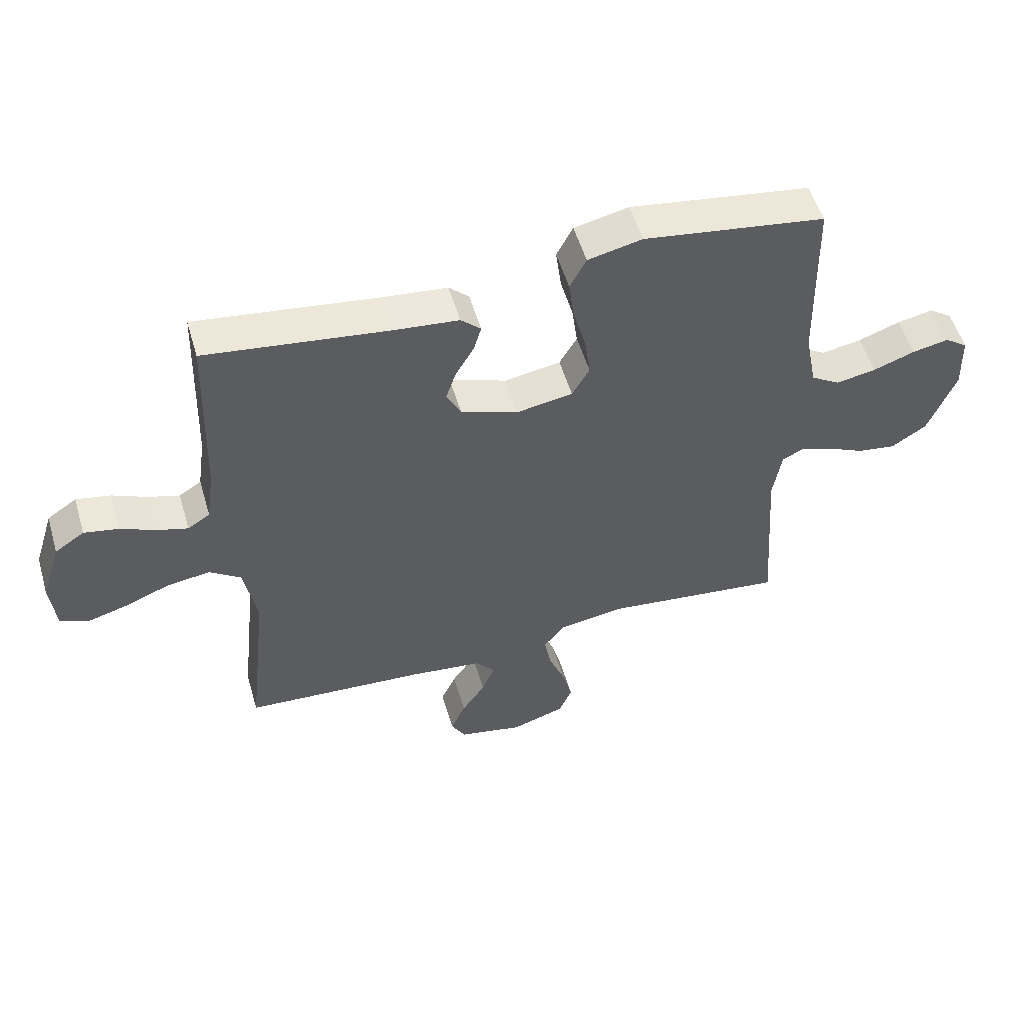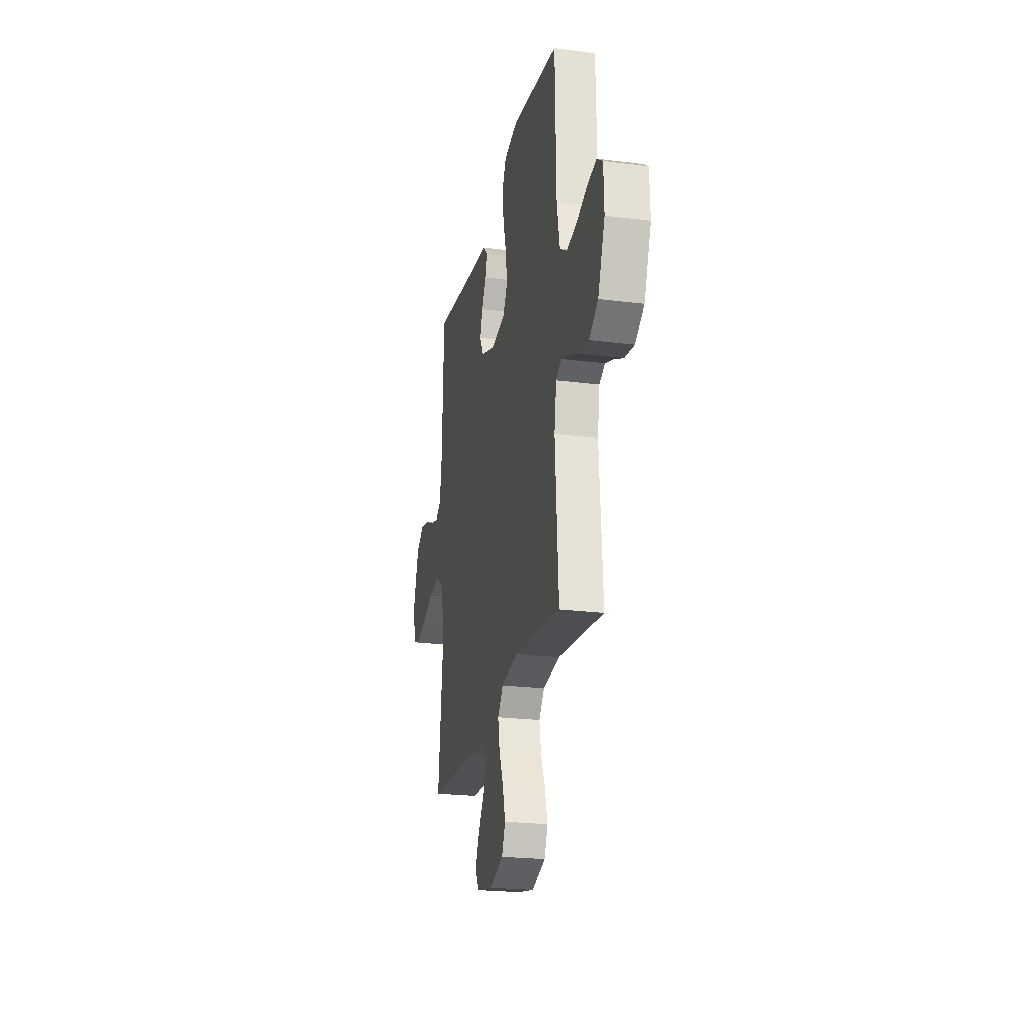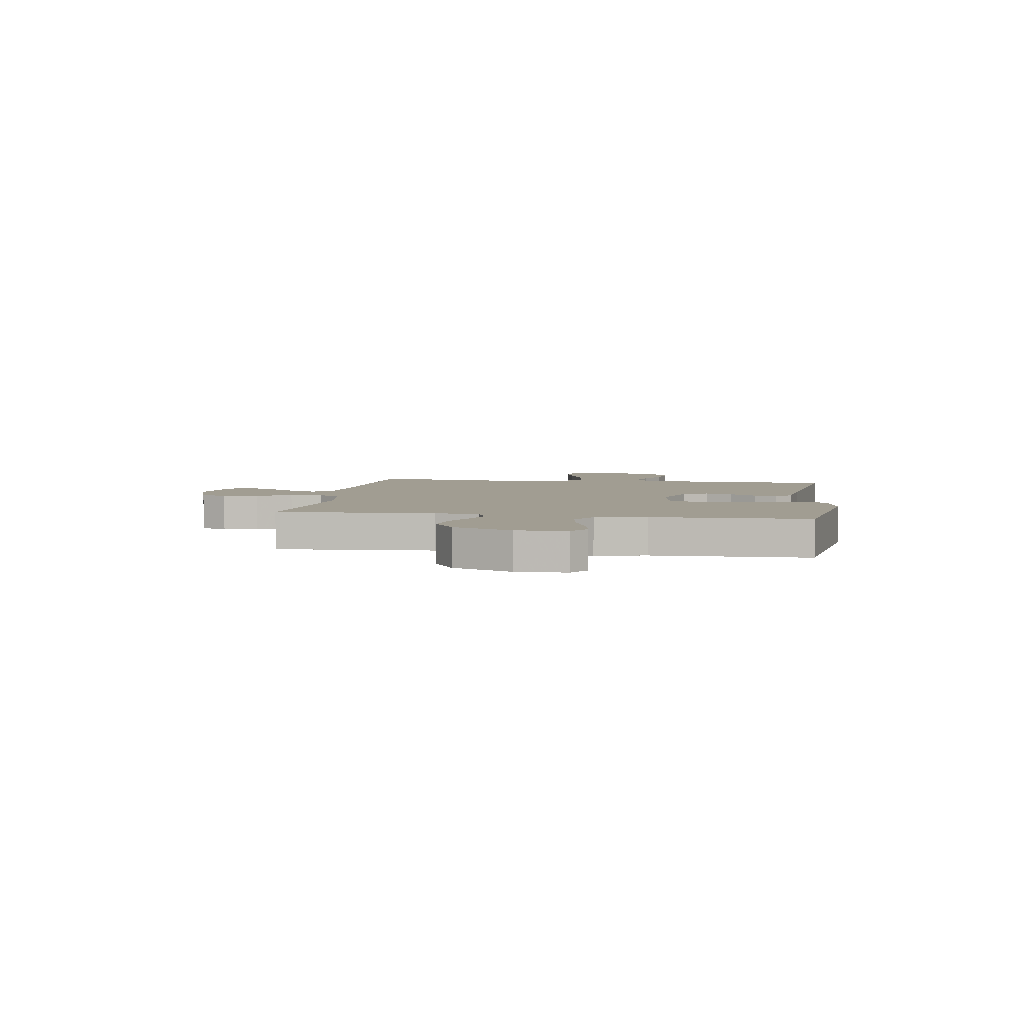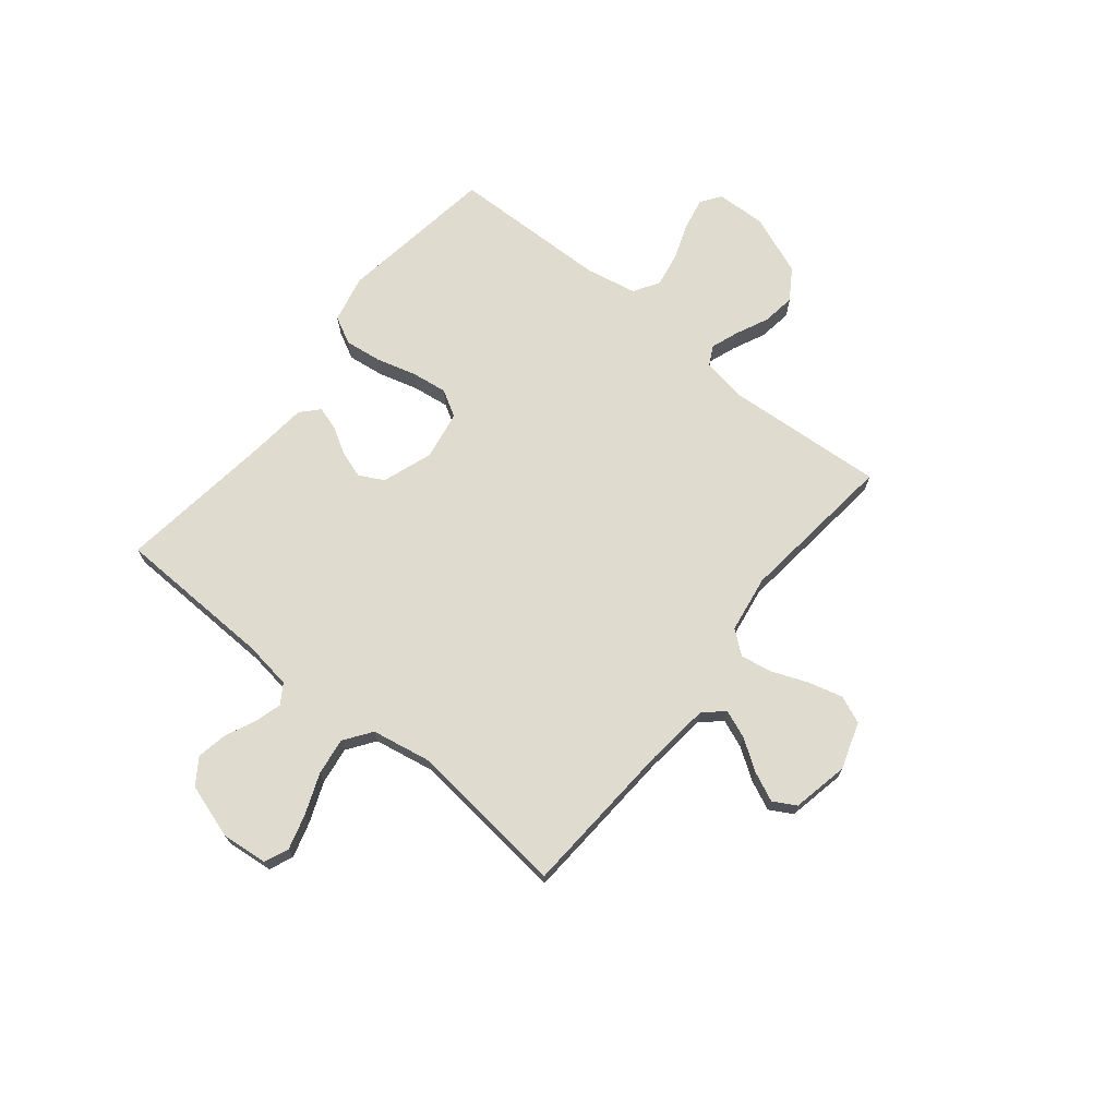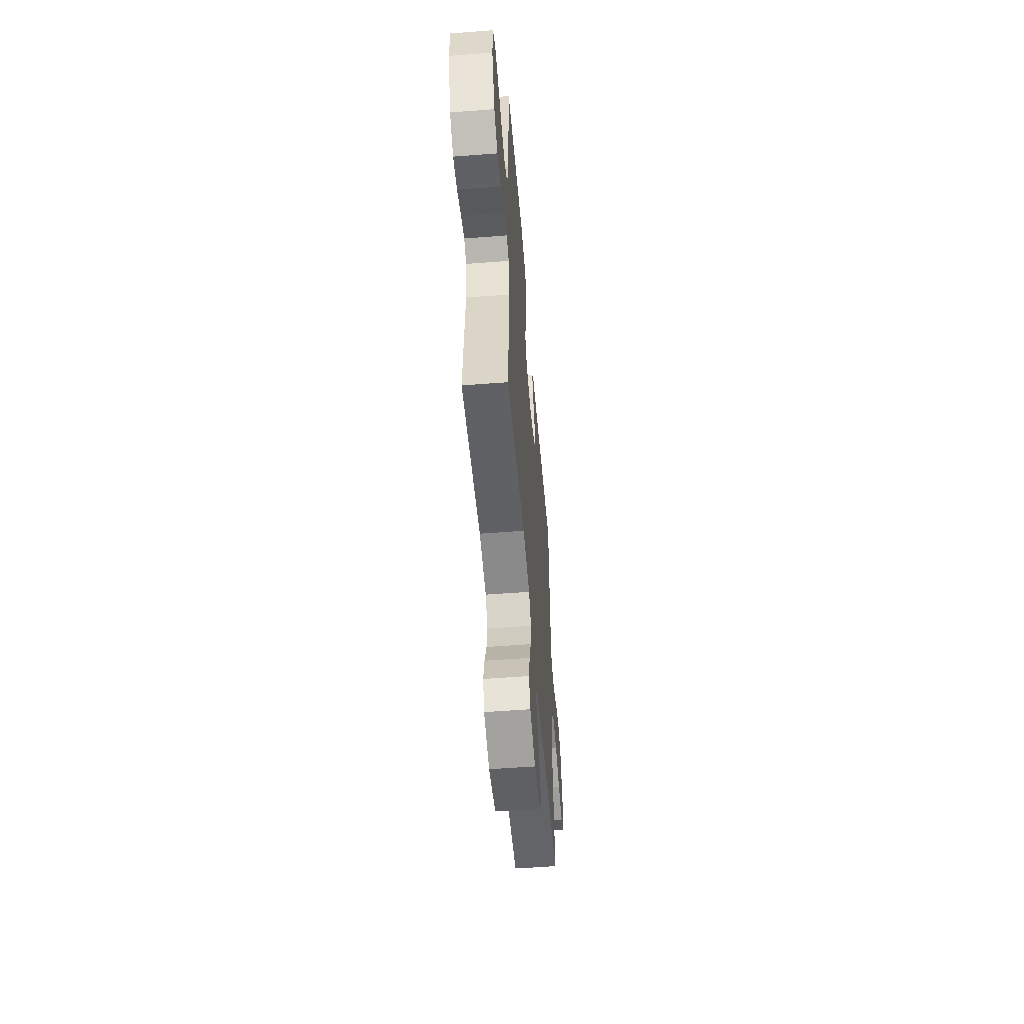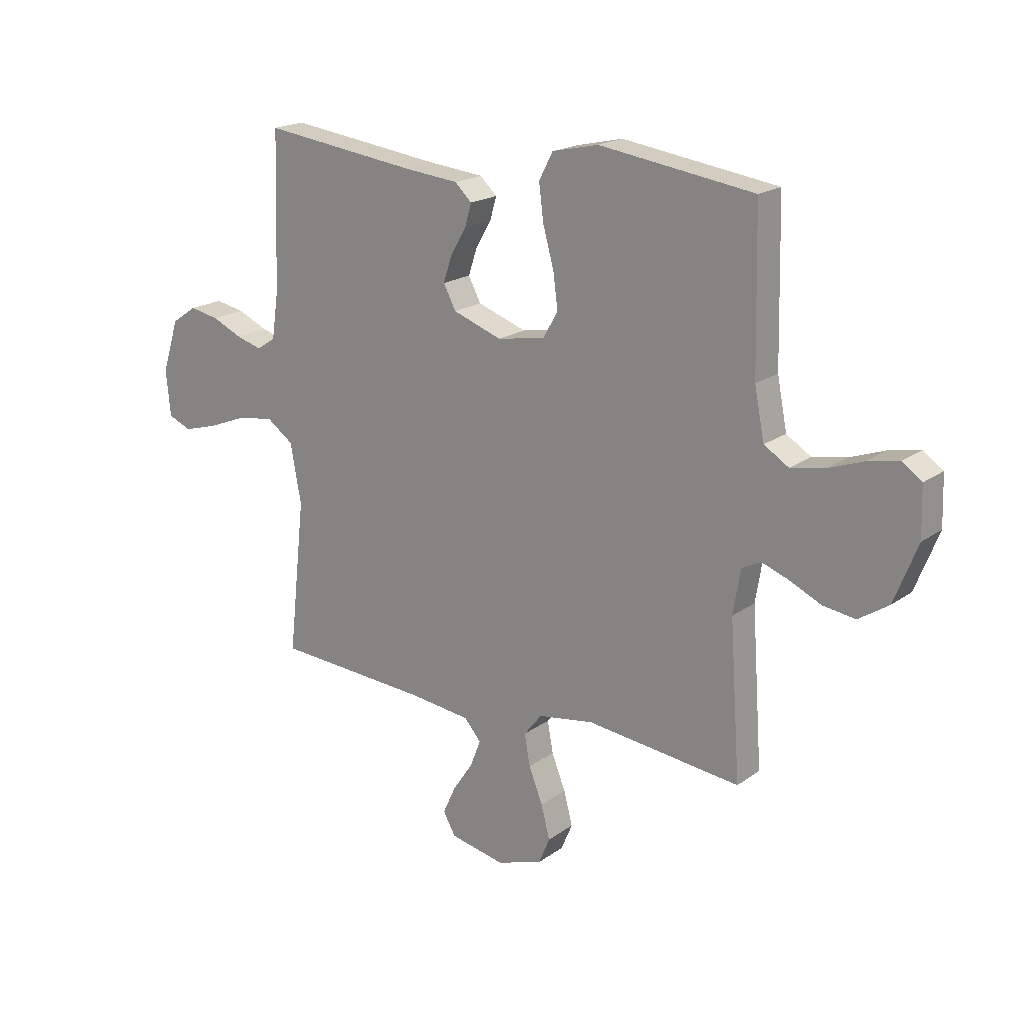
<metadata>
{"format":"obj","ext":"obj","renderer":"f3d","projection":"perspective","resolution":1024,"background":"white","views":[{"elev":53.6,"azim":163.7,"up":"+Z"},{"elev":-23.2,"azim":-102.1,"up":"+Z"},{"elev":4.6,"azim":-81.1,"up":"+Y"},{"elev":70.5,"azim":128.9,"up":"+Y"},{"elev":-54.8,"azim":-85.3,"up":"+Z"},{"elev":19.0,"azim":-143.0,"up":"+Z"}]}
</metadata>
<code>
v 0.5 0.07 0.5
v 0.51 0.07 0.2
v 0.523 0.07 0.109
v 0.56 0.07 0.085
v 0.611 0.07 0.1
v 0.669 0.07 0.126
v 0.726 0.07 0.137
v 0.775 0.07 0.104
v 0.808 0.07 0
v 0.799 0.07 -0.088
v 0.754 0.07 -0.107
v 0.687 0.07 -0.088
v 0.611 0.07 -0.058
v 0.54 0.07 -0.048
v 0.488 0.07 -0.085
v 0.467 0.07 -0.2
v 0.5 0.07 -0.5
v 0.2 0.07 -0.519
v 0.079 0.07 -0.533
v 0.046 0.07 -0.571
v 0.067 0.07 -0.624
v 0.106 0.07 -0.682
v 0.131 0.07 -0.737
v 0.107 0.07 -0.78
v 0 0.07 -0.802
v -0.089 0.07 -0.773
v -0.111 0.07 -0.721
v -0.094 0.07 -0.656
v -0.067 0.07 -0.588
v -0.056 0.07 -0.527
v -0.091 0.07 -0.483
v -0.2 0.07 -0.466
v -0.5 0.07 -0.5
v -0.479 0.07 -0.2
v -0.493 0.07 -0.114
v -0.53 0.07 -0.095
v -0.582 0.07 -0.114
v -0.644 0.07 -0.143
v -0.707 0.07 -0.152
v -0.765 0.07 -0.114
v -0.81 0.07 0
v -0.807 0.07 0.095
v -0.769 0.07 0.122
v -0.709 0.07 0.11
v -0.64 0.07 0.085
v -0.574 0.07 0.073
v -0.526 0.07 0.103
v -0.507 0.07 0.2
v -0.5 0.07 0.5
v -0.2 0.07 0.544
v -0.11 0.07 0.524
v -0.083 0.07 0.472
v -0.092 0.07 0.402
v -0.113 0.07 0.326
v -0.122 0.07 0.258
v -0.093 0.07 0.208
v 0 0.07 0.192
v 0.095 0.07 0.226
v 0.119 0.07 0.272
v 0.102 0.07 0.324
v 0.072 0.07 0.375
v 0.059 0.07 0.419
v 0.092 0.07 0.45
v 0.2 0.07 0.461
v 0.5 0 0.5
v 0.51 0 0.2
v 0.523 0 0.109
v 0.56 0 0.085
v 0.611 0 0.1
v 0.669 0 0.126
v 0.726 0 0.137
v 0.775 0 0.104
v 0.808 0 0
v 0.799 0 -0.088
v 0.754 0 -0.107
v 0.687 0 -0.088
v 0.611 0 -0.058
v 0.54 0 -0.048
v 0.488 0 -0.085
v 0.467 0 -0.2
v 0.5 0 -0.5
v 0.2 0 -0.519
v 0.079 0 -0.533
v 0.046 0 -0.571
v 0.067 0 -0.624
v 0.106 0 -0.682
v 0.131 0 -0.737
v 0.107 0 -0.78
v 0 0 -0.802
v -0.089 0 -0.773
v -0.111 0 -0.721
v -0.094 0 -0.656
v -0.067 0 -0.588
v -0.056 0 -0.527
v -0.091 0 -0.483
v -0.2 0 -0.466
v -0.5 0 -0.5
v -0.479 0 -0.2
v -0.493 0 -0.114
v -0.53 0 -0.095
v -0.582 0 -0.114
v -0.644 0 -0.143
v -0.707 0 -0.152
v -0.765 0 -0.114
v -0.81 0 0
v -0.807 0 0.095
v -0.769 0 0.122
v -0.709 0 0.11
v -0.64 0 0.085
v -0.574 0 0.073
v -0.526 0 0.103
v -0.507 0 0.2
v -0.5 0 0.5
v -0.2 0 0.544
v -0.11 0 0.524
v -0.083 0 0.472
v -0.092 0 0.402
v -0.113 0 0.326
v -0.122 0 0.258
v -0.093 0 0.208
v 0 0 0.192
v 0.095 0 0.226
v 0.119 0 0.272
v 0.102 0 0.324
v 0.072 0 0.375
v 0.059 0 0.419
v 0.092 0 0.45
v 0.2 0 0.461
f 62 63 64
f 61 62 64
f 60 61 64
f 64 1 2
f 60 64 2
f 59 60 2
f 58 59 2 3
f 57 58 3 4
f 56 57 4
f 52 53 54
f 51 52 54
f 50 51 54
f 49 50 54
f 48 49 54
f 47 48 54 55
f 46 47 55 56
f 43 44 45
f 42 43 45
f 41 42 45
f 40 41 45
f 39 40 45
f 38 39 45
f 37 38 45
f 36 37 45 46
f 46 56 4
f 36 46 4
f 35 36 4
f 32 33 34
f 34 35 4
f 32 34 4
f 31 32 4
f 27 28 29
f 26 27 29
f 25 26 29
f 24 25 29
f 23 24 29
f 22 23 29
f 21 22 29
f 20 21 29 30
f 31 4 5
f 30 31 5
f 20 30 5
f 19 20 5
f 16 17 18
f 15 16 18 19
f 11 12 13
f 10 11 13
f 9 10 13
f 8 9 13
f 7 8 13
f 6 7 13
f 5 6 13
f 5 13 14
f 15 19 5
f 5 14 15
f 128 127 126
f 128 126 125
f 128 125 124
f 66 65 128
f 66 128 124
f 66 124 123
f 67 66 123 122
f 68 67 122 121
f 68 121 120
f 118 117 116
f 118 116 115
f 118 115 114
f 118 114 113
f 118 113 112
f 119 118 112 111
f 120 119 111 110
f 109 108 107
f 109 107 106
f 109 106 105
f 109 105 104
f 109 104 103
f 109 103 102
f 109 102 101
f 110 109 101 100
f 68 120 110
f 68 110 100
f 68 100 99
f 98 97 96
f 68 99 98
f 68 98 96
f 68 96 95
f 93 92 91
f 93 91 90
f 93 90 89
f 93 89 88
f 93 88 87
f 93 87 86
f 93 86 85
f 94 93 85 84
f 69 68 95
f 69 95 94
f 69 94 84
f 69 84 83
f 82 81 80
f 83 82 80 79
f 77 76 75
f 77 75 74
f 77 74 73
f 77 73 72
f 77 72 71
f 77 71 70
f 77 70 69
f 78 77 69
f 69 83 79
f 79 78 69
f 1 65 66 2
f 2 66 67 3
f 3 67 68 4
f 4 68 69 5
f 5 69 70 6
f 6 70 71 7
f 7 71 72 8
f 8 72 73 9
f 9 73 74 10
f 10 74 75 11
f 11 75 76 12
f 12 76 77 13
f 13 77 78 14
f 14 78 79 15
f 15 79 80 16
f 16 80 81 17
f 17 81 82 18
f 18 82 83 19
f 19 83 84 20
f 20 84 85 21
f 21 85 86 22
f 22 86 87 23
f 23 87 88 24
f 24 88 89 25
f 25 89 90 26
f 26 90 91 27
f 27 91 92 28
f 28 92 93 29
f 29 93 94 30
f 30 94 95 31
f 31 95 96 32
f 32 96 97 33
f 33 97 98 34
f 34 98 99 35
f 35 99 100 36
f 36 100 101 37
f 37 101 102 38
f 38 102 103 39
f 39 103 104 40
f 40 104 105 41
f 41 105 106 42
f 42 106 107 43
f 43 107 108 44
f 44 108 109 45
f 45 109 110 46
f 46 110 111 47
f 47 111 112 48
f 48 112 113 49
f 49 113 114 50
f 50 114 115 51
f 51 115 116 52
f 52 116 117 53
f 53 117 118 54
f 54 118 119 55
f 55 119 120 56
f 56 120 121 57
f 57 121 122 58
f 58 122 123 59
f 59 123 124 60
f 60 124 125 61
f 61 125 126 62
f 62 126 127 63
f 63 127 128 64
f 64 128 65 1

</code>
